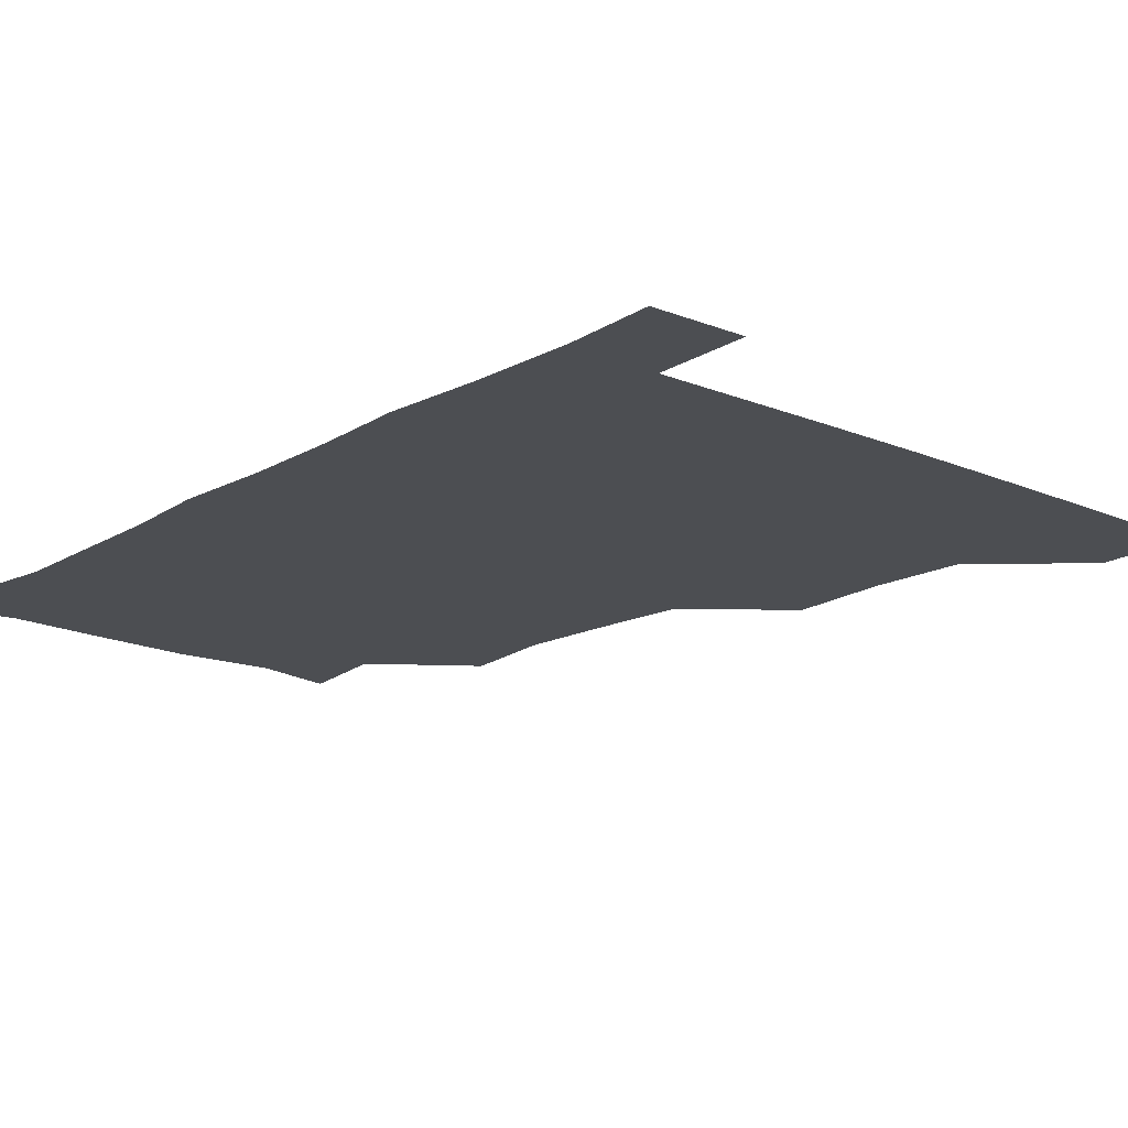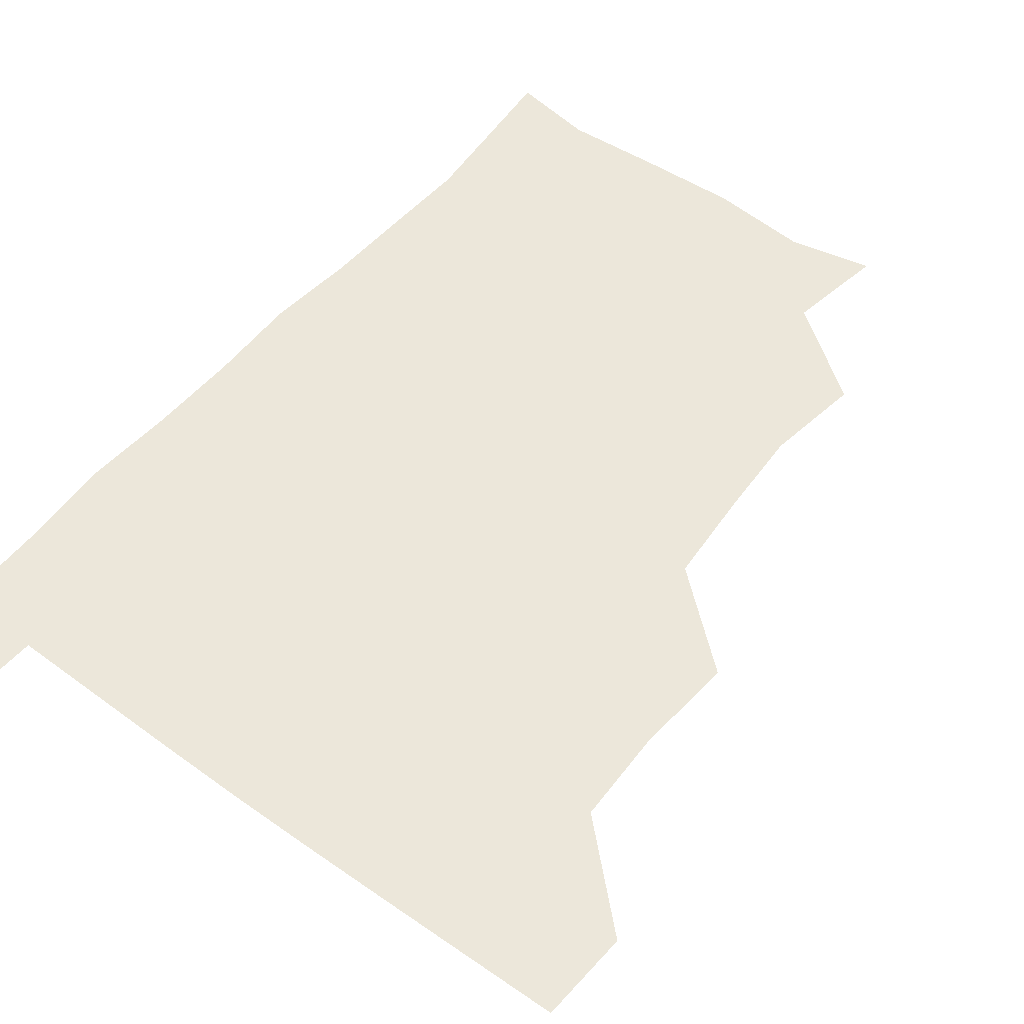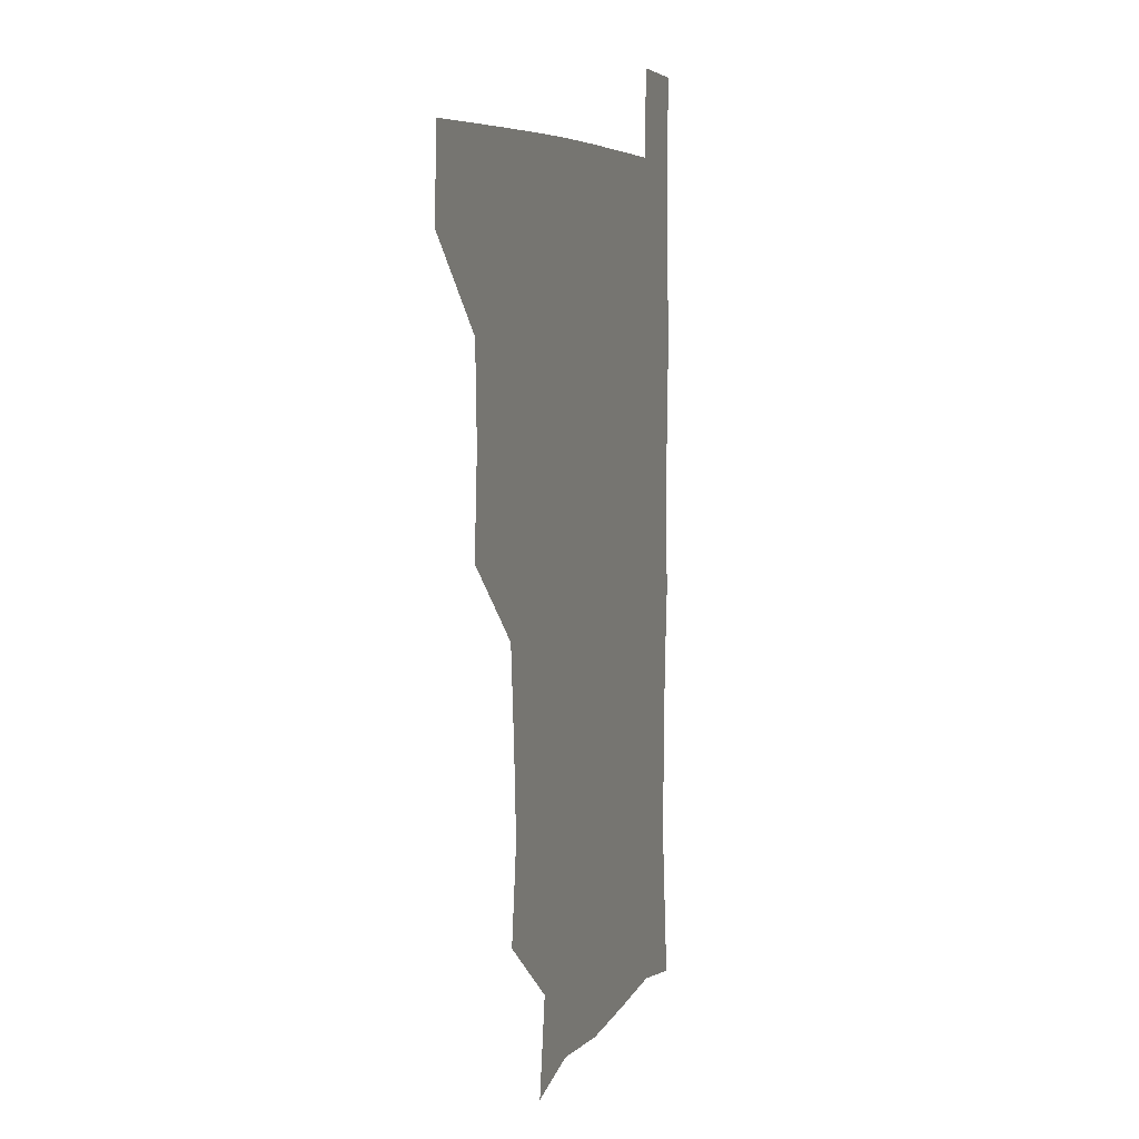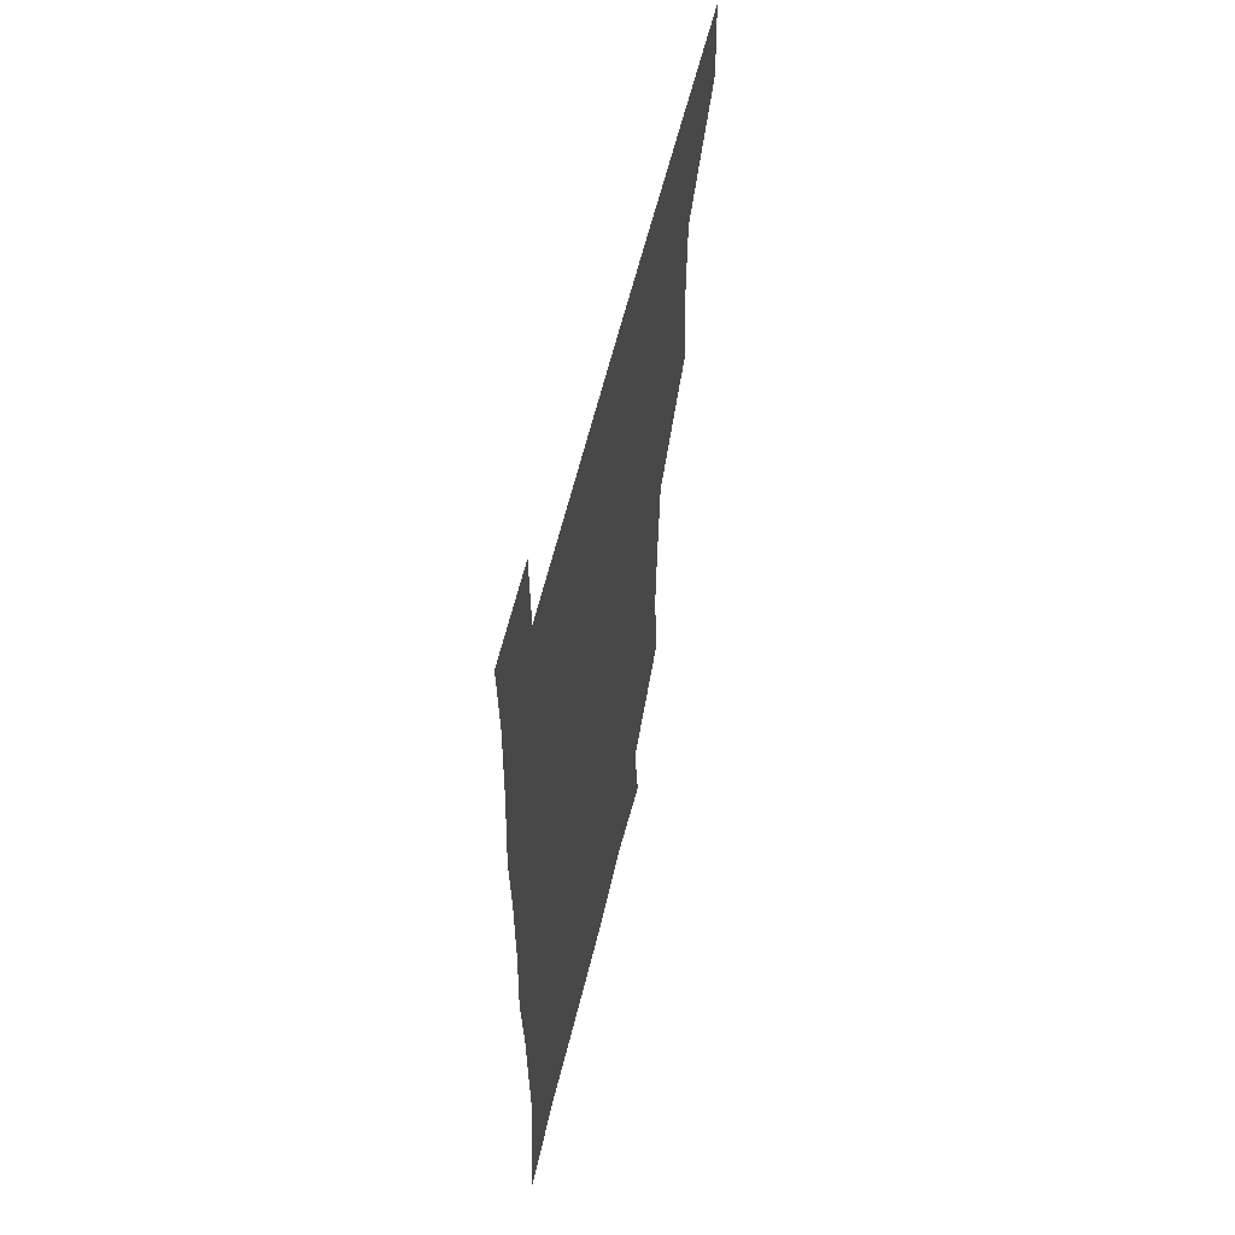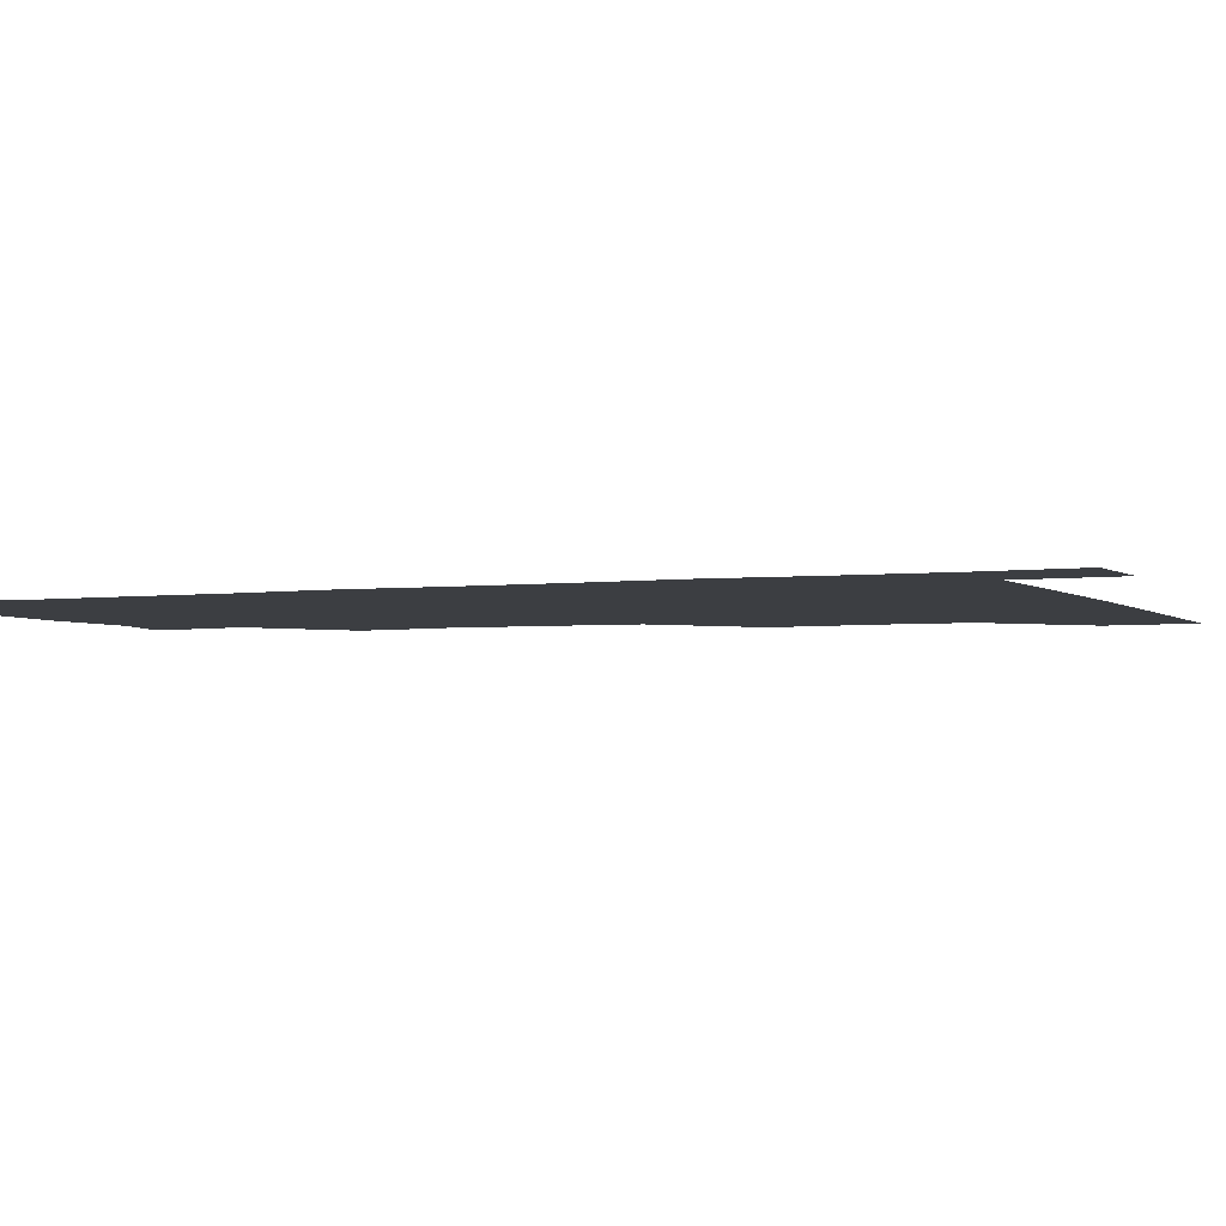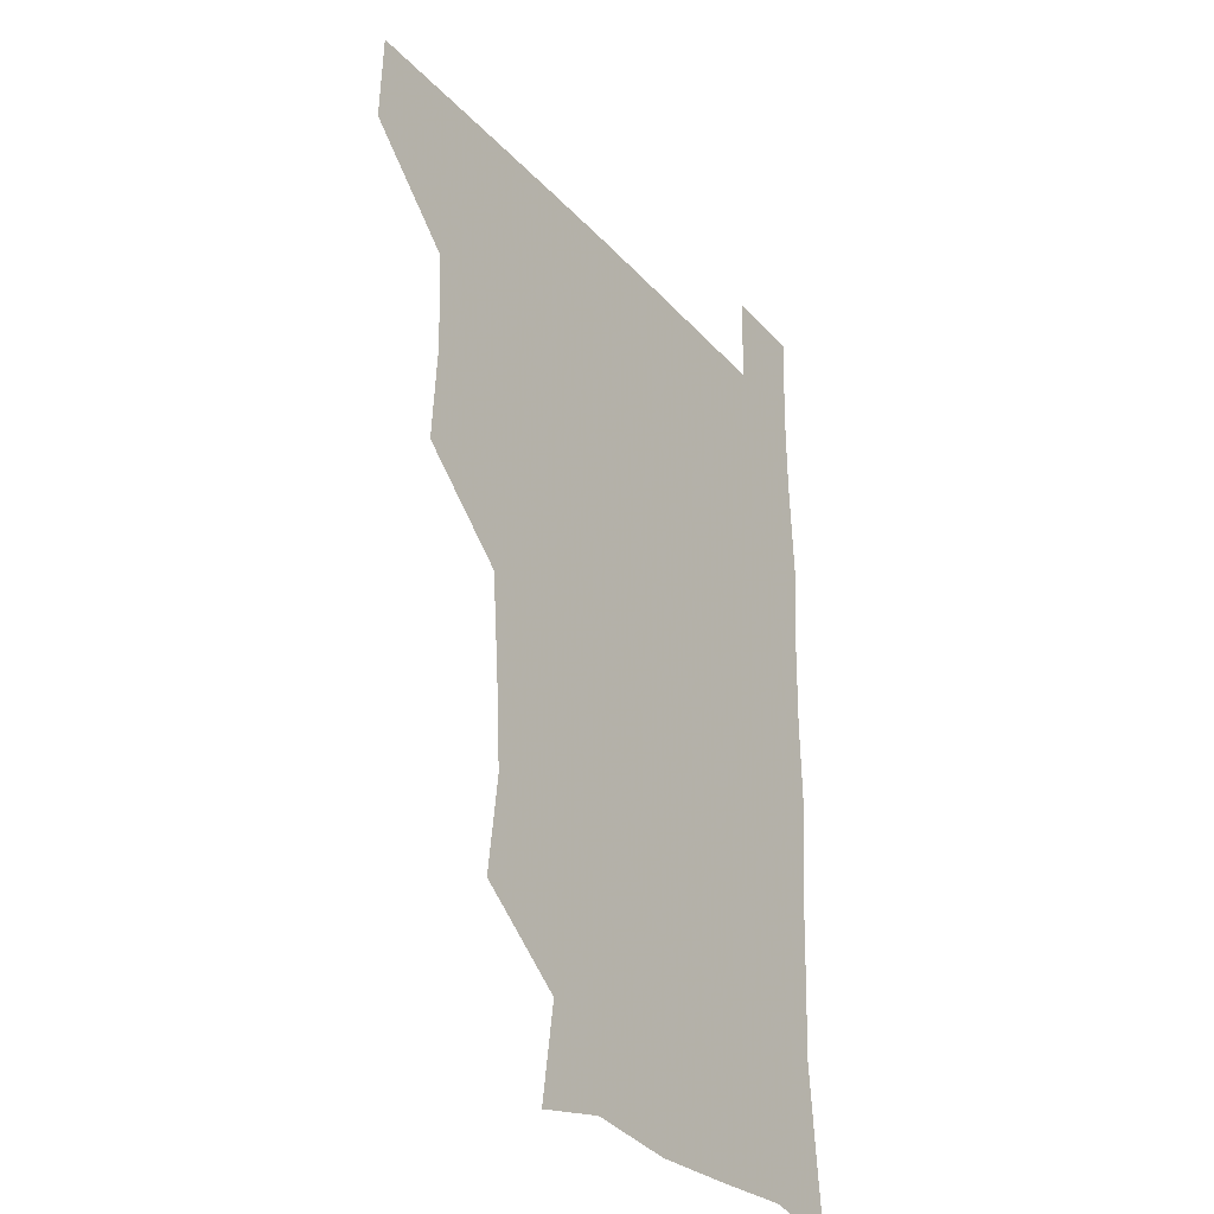
<metadata>
{"format":"obj","ext":"obj","renderer":"f3d","projection":"perspective","resolution":1024,"background":"white","views":[{"elev":-16.7,"azim":139.1,"up":"+Z"},{"elev":51.4,"azim":-142.2,"up":"+Z"},{"elev":6.5,"azim":-72.4,"up":"+Y"},{"elev":58.6,"azim":103.4,"up":"+Y"},{"elev":-3.2,"azim":113.7,"up":"+Z"},{"elev":-29.6,"azim":-56.7,"up":"+Y"}]}
</metadata>
<code>
v 480.1 480.3 0
v 481.4 510.5 0
v 510.9 384.7 0
v 513.3 418.4 0
v 512.1 450.3 0
v 512.3 480.9 0
v 511.3 510.9 0
v 543.2 262.1 0
v 547.5 294.8 0
v 545.7 325.1 0
v 543 357.3 0
v 543.1 391.8 0
v 542.1 421 0
v 542.5 451.8 0
v 541.9 481.1 0
v 541 511.3 0
v 570.4 205.2 0
v 575.5 238.3 0
v 573.5 271.1 0
v 575.4 304.3 0
v 573.6 332.5 0
v 572.4 362.2 0
v 572.7 394 0
v 572.7 423.4 0
v 572.5 452.2 0
v 572.3 480.8 0
v 570.7 511.6 0
v 597.7 211 0
v 602.5 243.3 0
v 602.2 272.4 0
v 602.4 306.1 0
v 602 334.1 0
v 601.8 364.9 0
v 601.6 394.2 0
v 601.7 423.4 0
v 601.6 452.2 0
v 601.8 480.9 0
v 600.4 511.7 0
v 630.9 208.1 0
v 630.9 244.8 0
v 631.2 275.3 0
v 630.6 305.9 0
v 630.4 336.5 0
v 630.4 365 0
v 630.3 394.8 0
v 630.5 425.1 0
v 630.8 452.5 0
v 631.1 481.1 0
v 630.2 511.3 0
v 664.6 209.4 0
v 660.4 243.4 0
v 659.1 274.8 0
v 658.3 306.9 0
v 658.6 335.8 0
v 659.1 364.4 0
v 659.3 393.4 0
v 658.8 424.2 0
v 659.4 453 0
v 659.9 481.8 0
v 660.8 510.7 0
v 695.6 211.2 0
v 688.4 244.3 0
v 686.7 274.1 0
v 687.1 303.3 0
v 686.6 334 0
v 687 363.6 0
v 686.9 393.3 0
v 687 423.1 0
v 688 452.2 0
v 688 481.8 0
v 690 510.1 0
v 691 541.3 0
v 723.7 206.5 0
v 720.8 232.9 0
v 717.7 262.9 0
v 718.7 292.3 0
v 719.5 322.6 0
v 722 352.2 0
v 720.7 383.5 0
v 721 414.9 0
v 722.5 445.4 0
v 720.3 477.7 0
v 719.4 510.3 0
v 721 540.3 0
f 5 6 1
f 1 6 2
f 6 7 2
f 11 12 3
f 3 12 4
f 12 13 4
f 4 13 5
f 13 14 5
f 5 14 6
f 14 15 6
f 6 15 7
f 15 16 7
f 18 19 8
f 8 19 9
f 19 20 9
f 9 20 10
f 20 21 10
f 10 21 11
f 21 22 11
f 11 22 12
f 22 23 12
f 12 23 13
f 23 24 13
f 13 24 14
f 24 25 14
f 14 25 15
f 25 26 15
f 15 26 16
f 26 27 16
f 17 28 18
f 28 29 18
f 18 29 19
f 29 30 19
f 19 30 20
f 30 31 20
f 20 31 21
f 31 32 21
f 21 32 22
f 32 33 22
f 22 33 23
f 33 34 23
f 23 34 24
f 34 35 24
f 24 35 25
f 35 36 25
f 25 36 26
f 36 37 26
f 26 37 27
f 37 38 27
f 28 39 29
f 39 40 29
f 29 40 30
f 40 41 30
f 30 41 31
f 41 42 31
f 31 42 32
f 42 43 32
f 32 43 33
f 43 44 33
f 33 44 34
f 44 45 34
f 34 45 35
f 45 46 35
f 35 46 36
f 46 47 36
f 36 47 37
f 47 48 37
f 37 48 38
f 48 49 38
f 39 50 40
f 50 51 40
f 40 51 41
f 51 52 41
f 41 52 42
f 52 53 42
f 42 53 43
f 53 54 43
f 43 54 44
f 54 55 44
f 44 55 45
f 55 56 45
f 45 56 46
f 56 57 46
f 46 57 47
f 57 58 47
f 47 58 48
f 58 59 48
f 48 59 49
f 59 60 49
f 50 61 51
f 61 62 51
f 51 62 52
f 62 63 52
f 52 63 53
f 63 64 53
f 53 64 54
f 64 65 54
f 54 65 55
f 65 66 55
f 55 66 56
f 66 67 56
f 56 67 57
f 67 68 57
f 57 68 58
f 68 69 58
f 58 69 59
f 69 70 59
f 59 70 60
f 70 71 60
f 61 73 62
f 73 74 62
f 62 74 63
f 74 75 63
f 63 75 64
f 75 76 64
f 64 76 65
f 76 77 65
f 65 77 66
f 77 78 66
f 66 78 67
f 78 79 67
f 67 79 68
f 79 80 68
f 68 80 69
f 80 81 69
f 69 81 70
f 81 82 70
f 70 82 71
f 82 83 71
f 71 83 72
f 83 84 72

</code>
